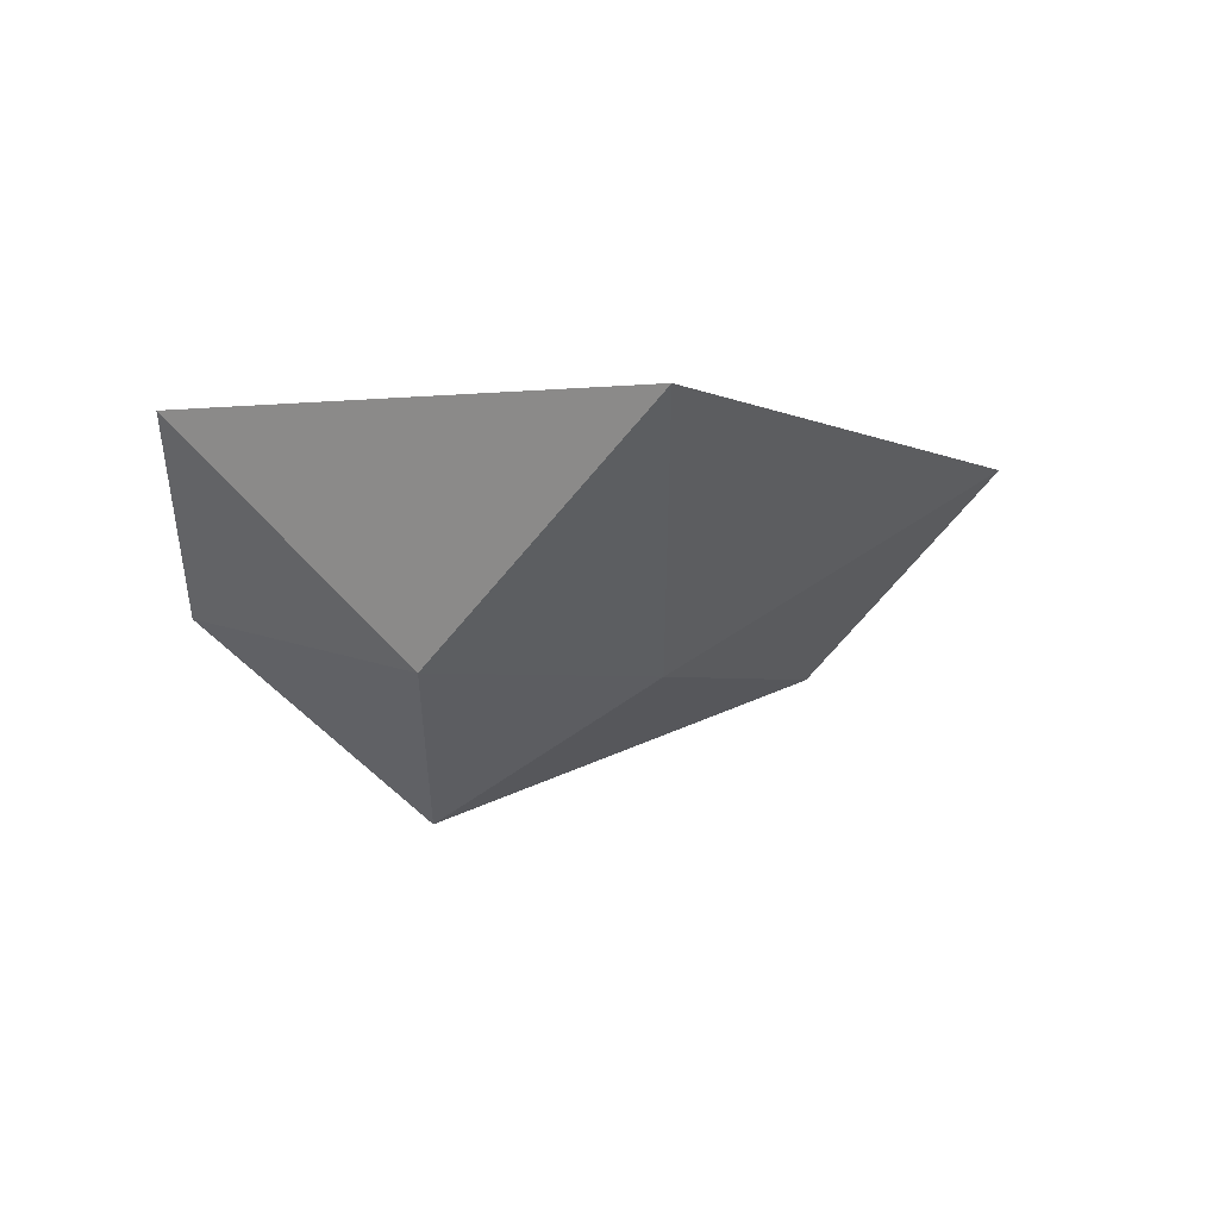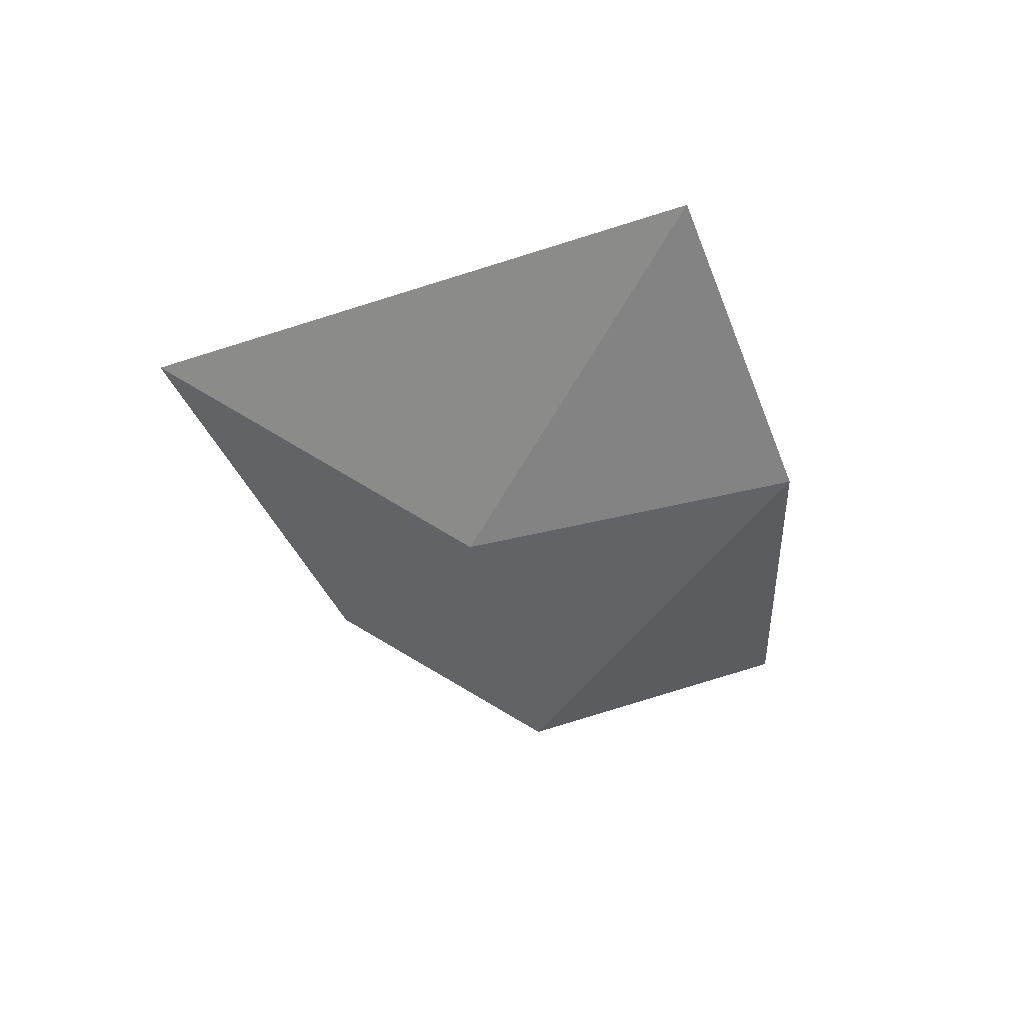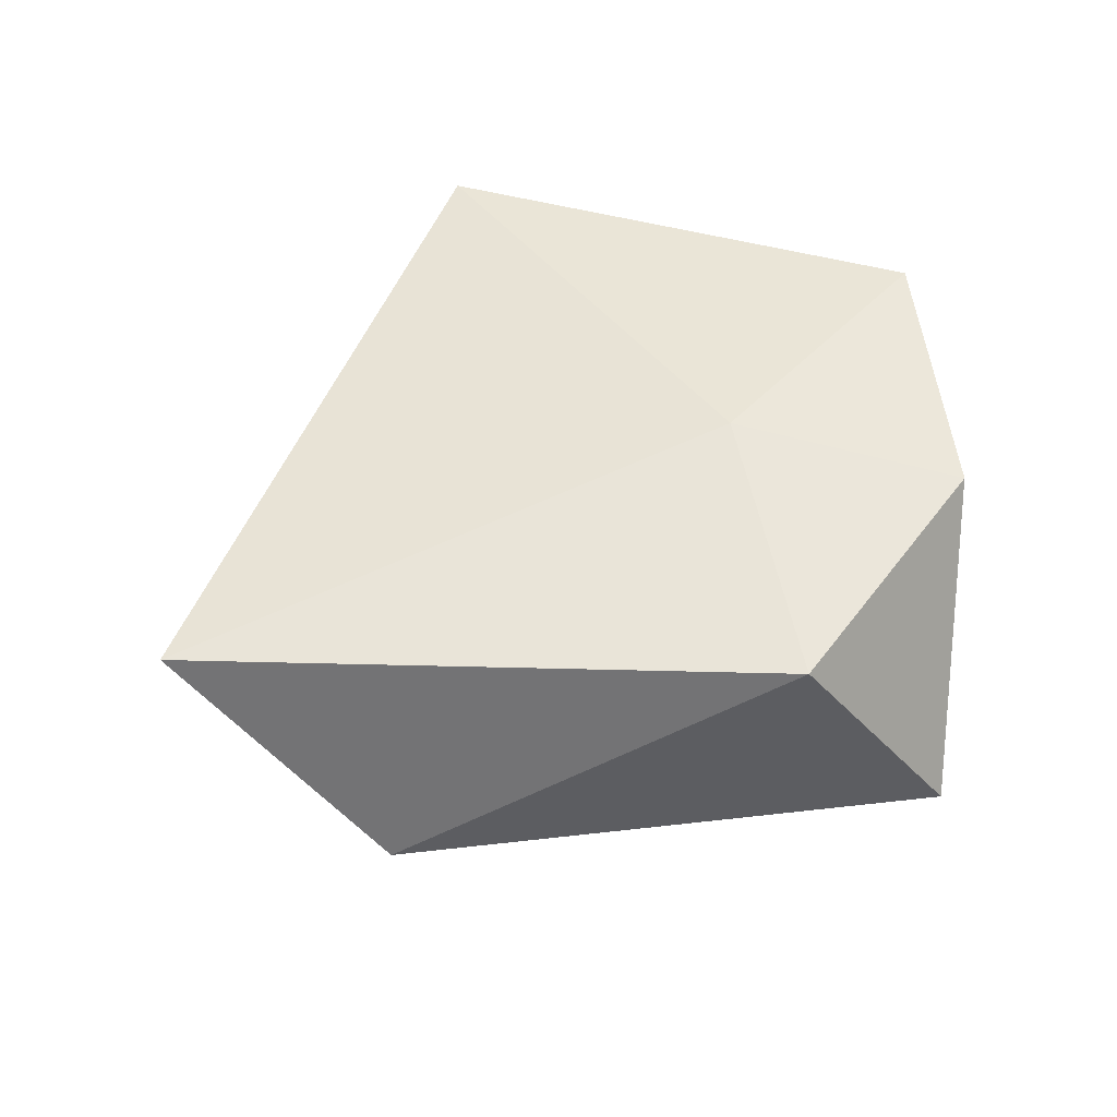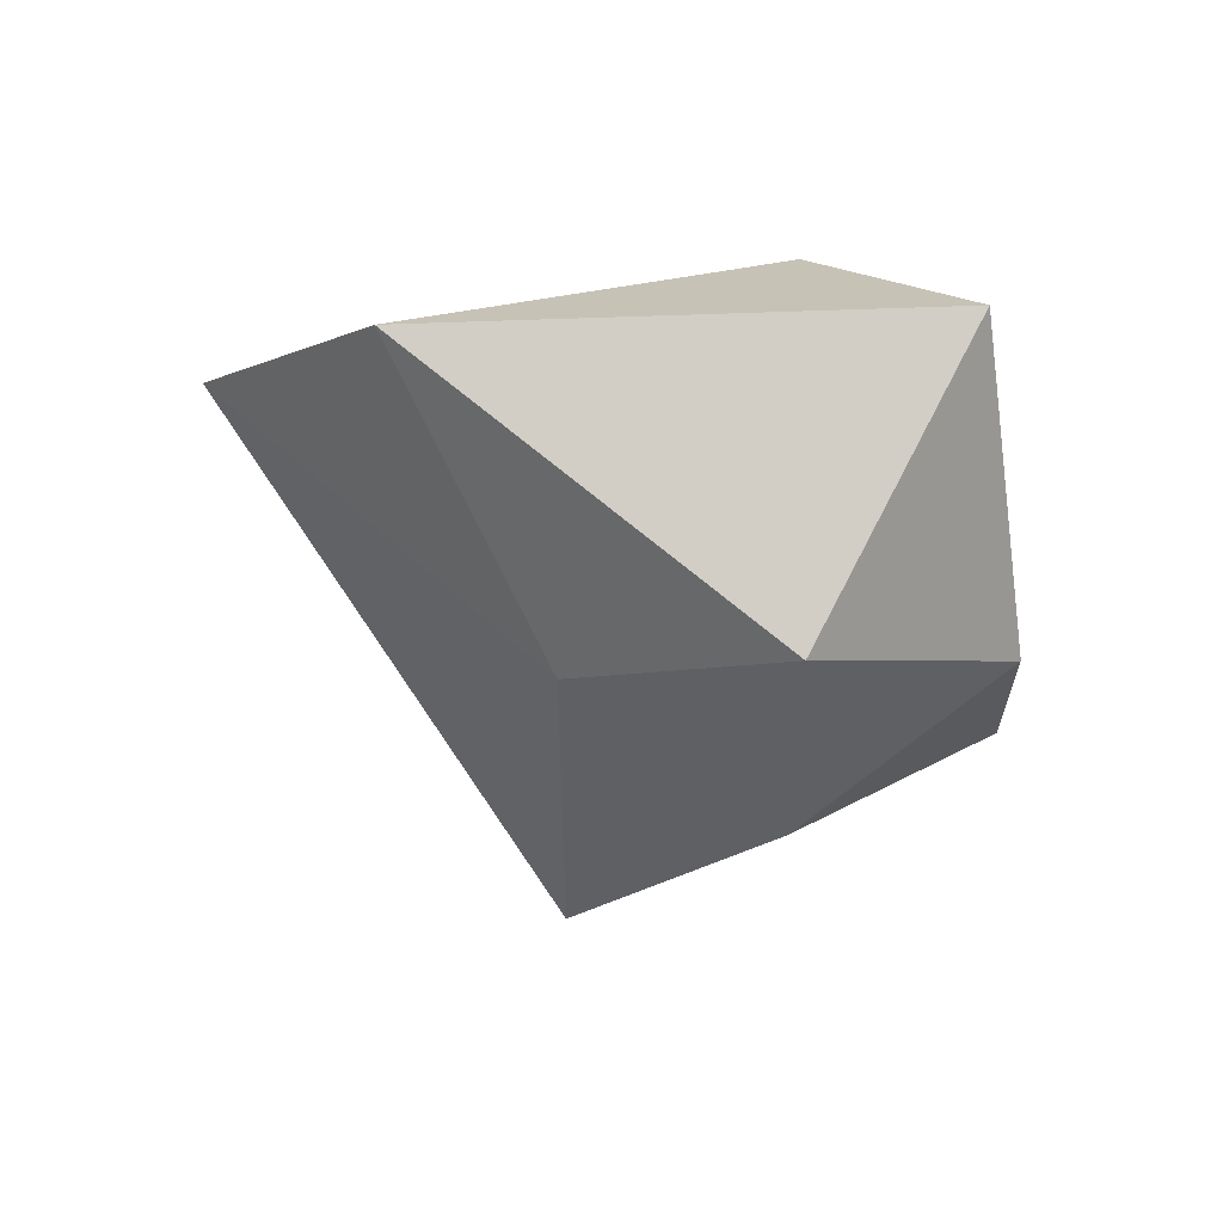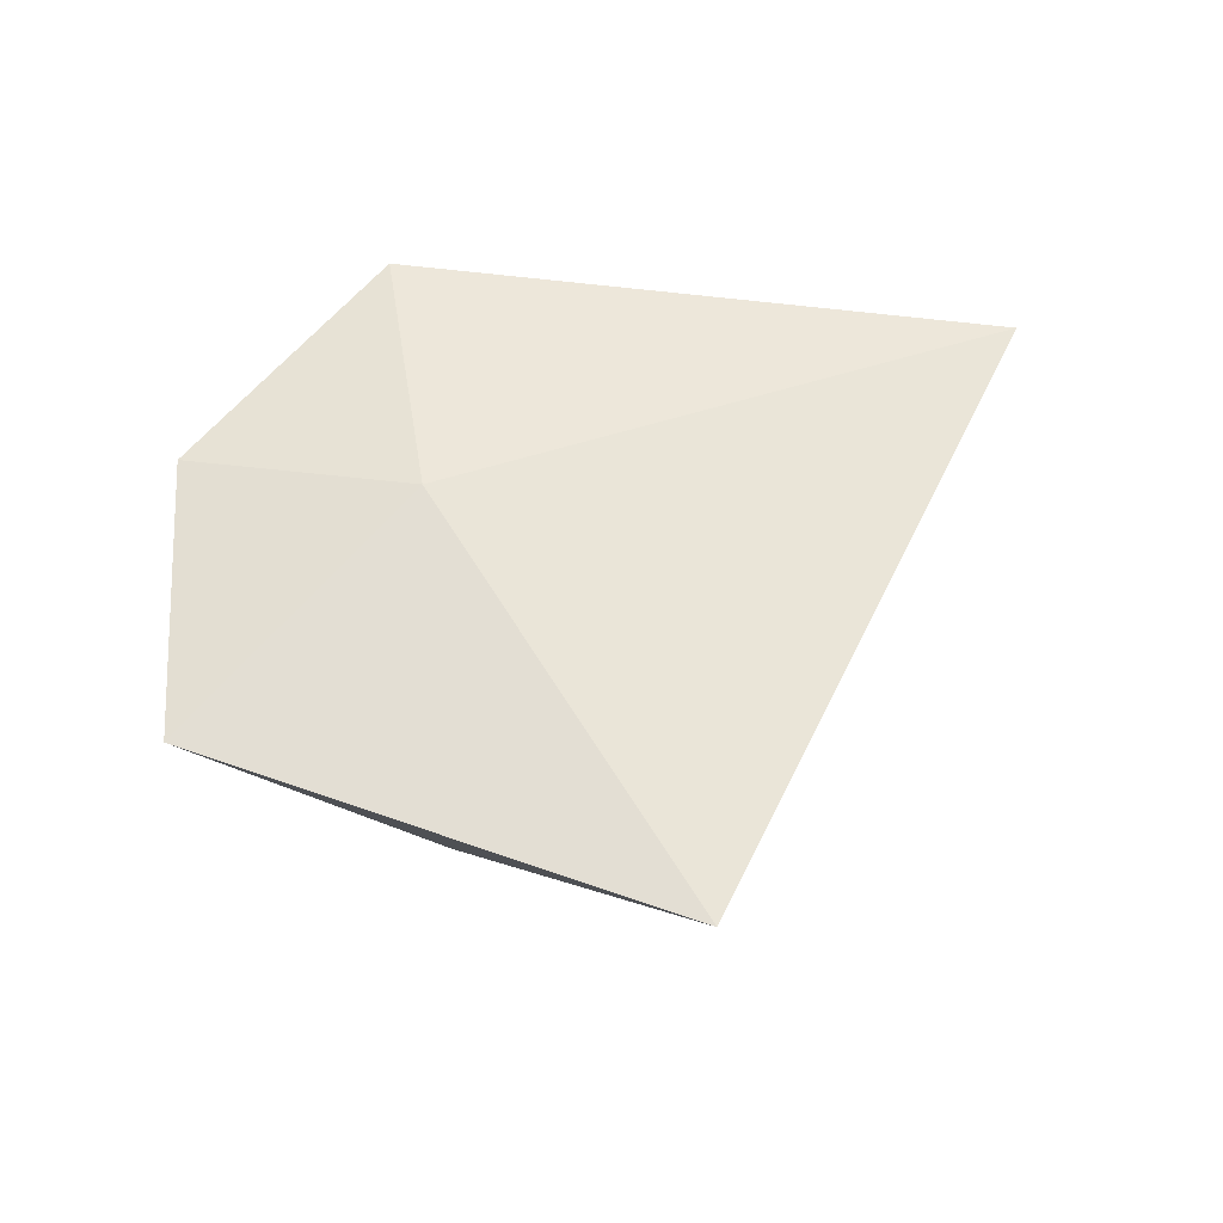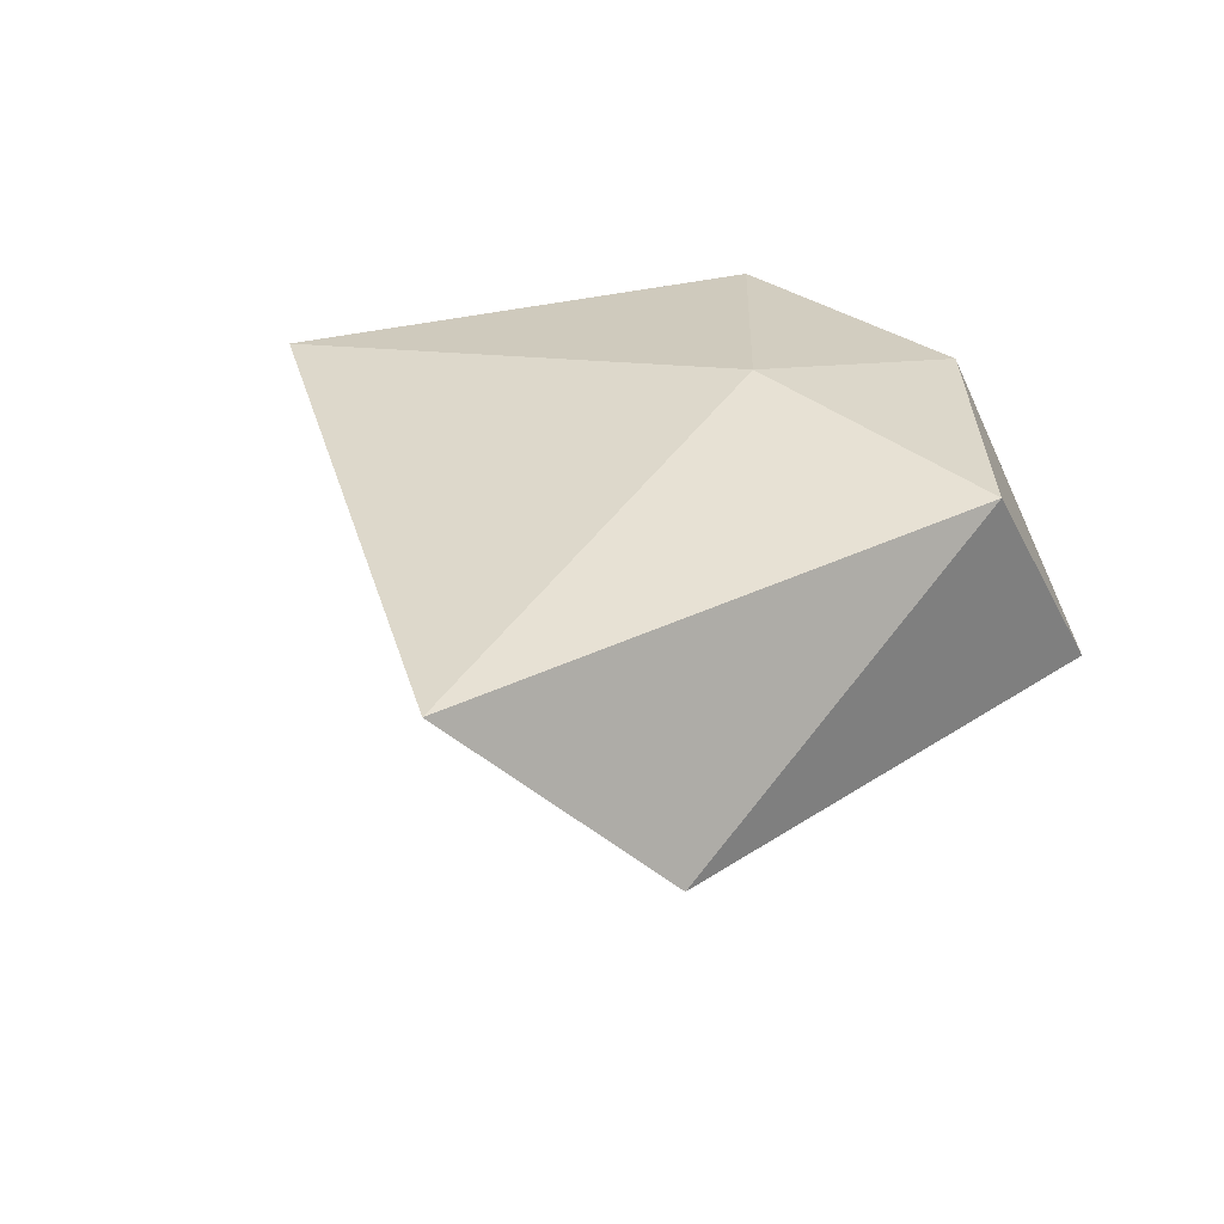
<metadata>
{"format":"obj","ext":"obj","renderer":"f3d","projection":"perspective","resolution":1024,"background":"white","views":[{"elev":-2.1,"azim":-18.3,"up":"+Y"},{"elev":-24.3,"azim":73.6,"up":"+Y"},{"elev":50.5,"azim":153.0,"up":"+Y"},{"elev":-70.9,"azim":161.9,"up":"+Y"},{"elev":59.4,"azim":-23.5,"up":"+Y"},{"elev":30.5,"azim":116.2,"up":"+Y"}]}
</metadata>
<code>
o Icosphere_Icosphere.001
v 0.006243 0.6 0.009764
v -1.121 0.4541 0.5257
v 0.2791 0.4455 1.851
v 2.297 0.3842 0.1
v 0.2791 0.4455 -1.051
v -0.7208 0.4517 -0.5257
v -0.2791 -0.4455 0.8506
v 0.7208 -0.4517 0.5257
v 1.721 -0.4517 -0.5257
v -0.2791 -0.4455 -1.251
v -0.91 -0.2416 0
v -0.006164 -1 0
v -0.2788 -0.3853 0.1494
f 1 2 3
f 2 1 6
f 1 3 4
f 1 4 5
f 1 5 6
f 2 6 11
f 3 2 7
f 4 3 8
f 5 4 9
f 6 5 10
f 2 11 7
f 3 7 8
f 4 8 9
f 5 9 10
f 6 10 11
f 7 11 12
f 8 7 12
f 9 8 12
f 10 9 12
f 11 10 12
l 10 13

</code>
